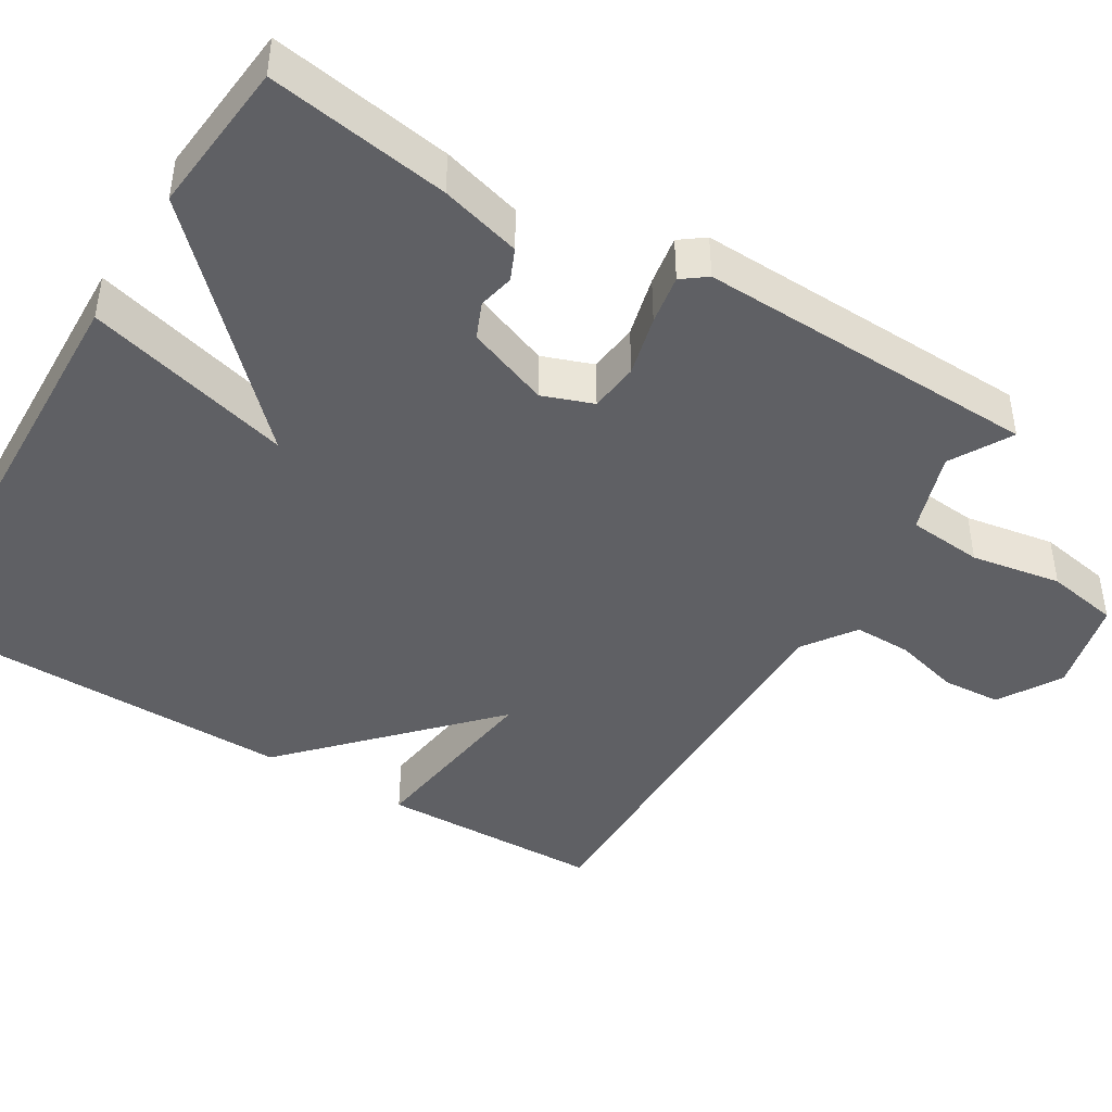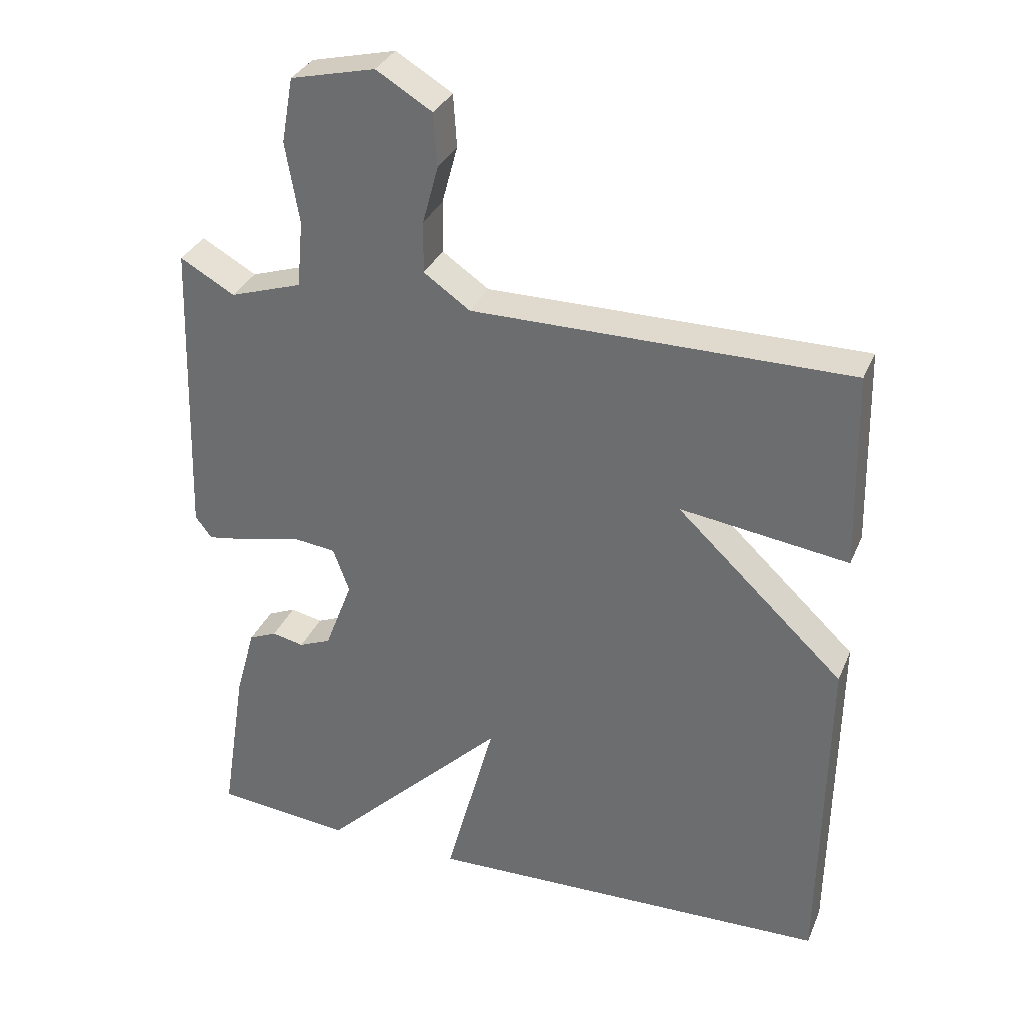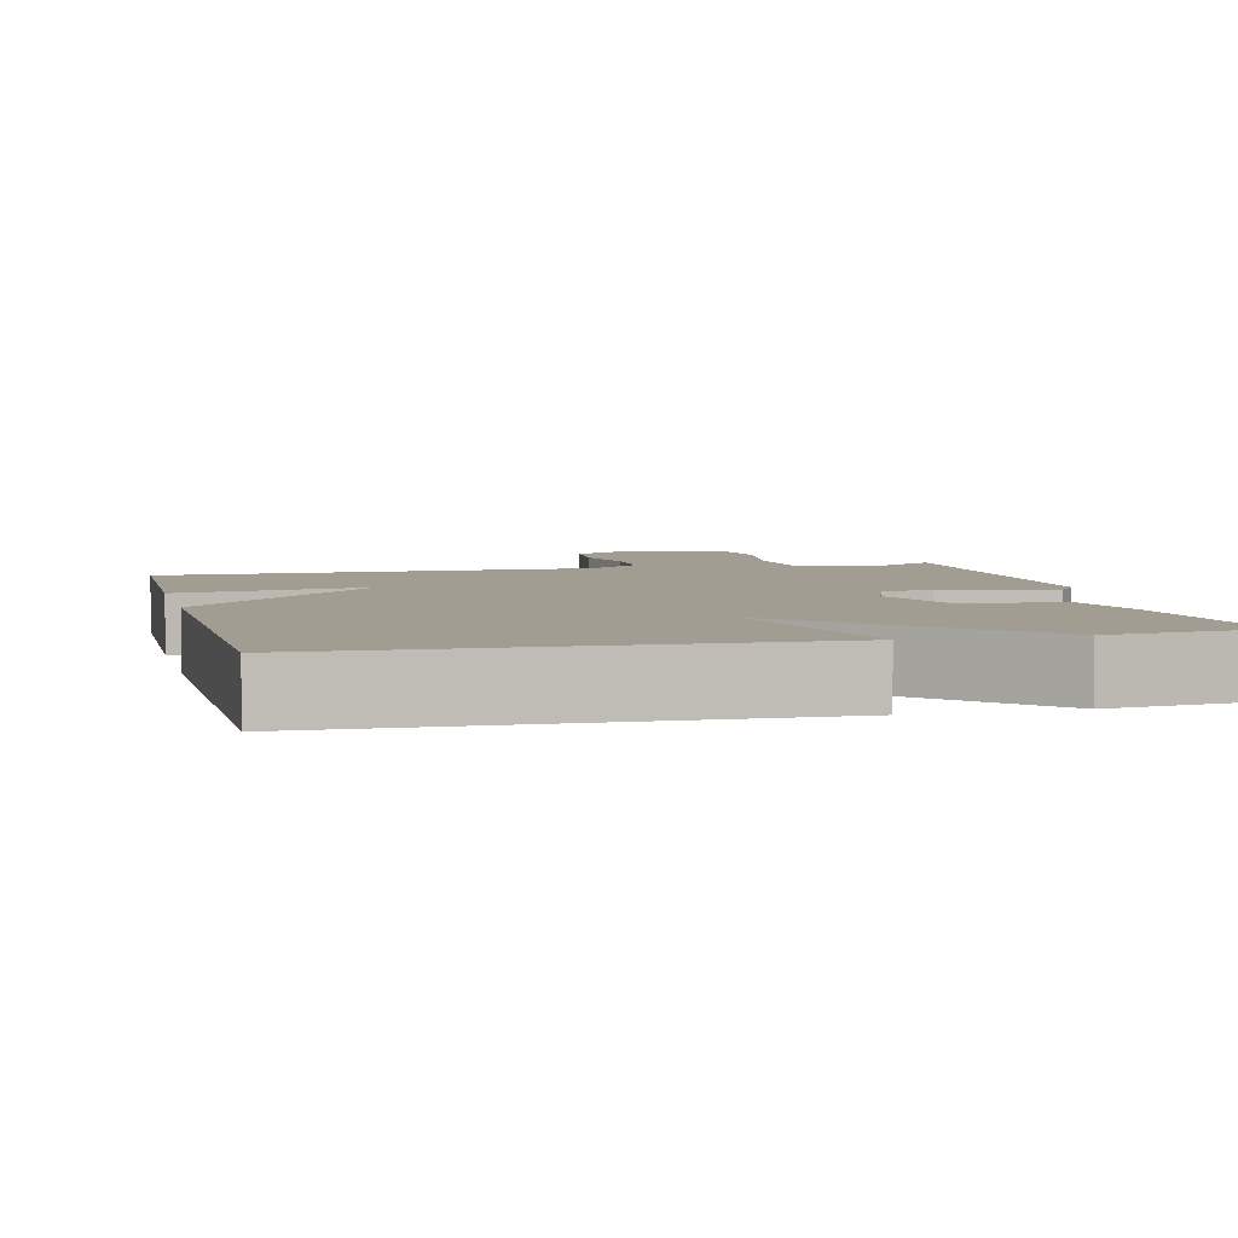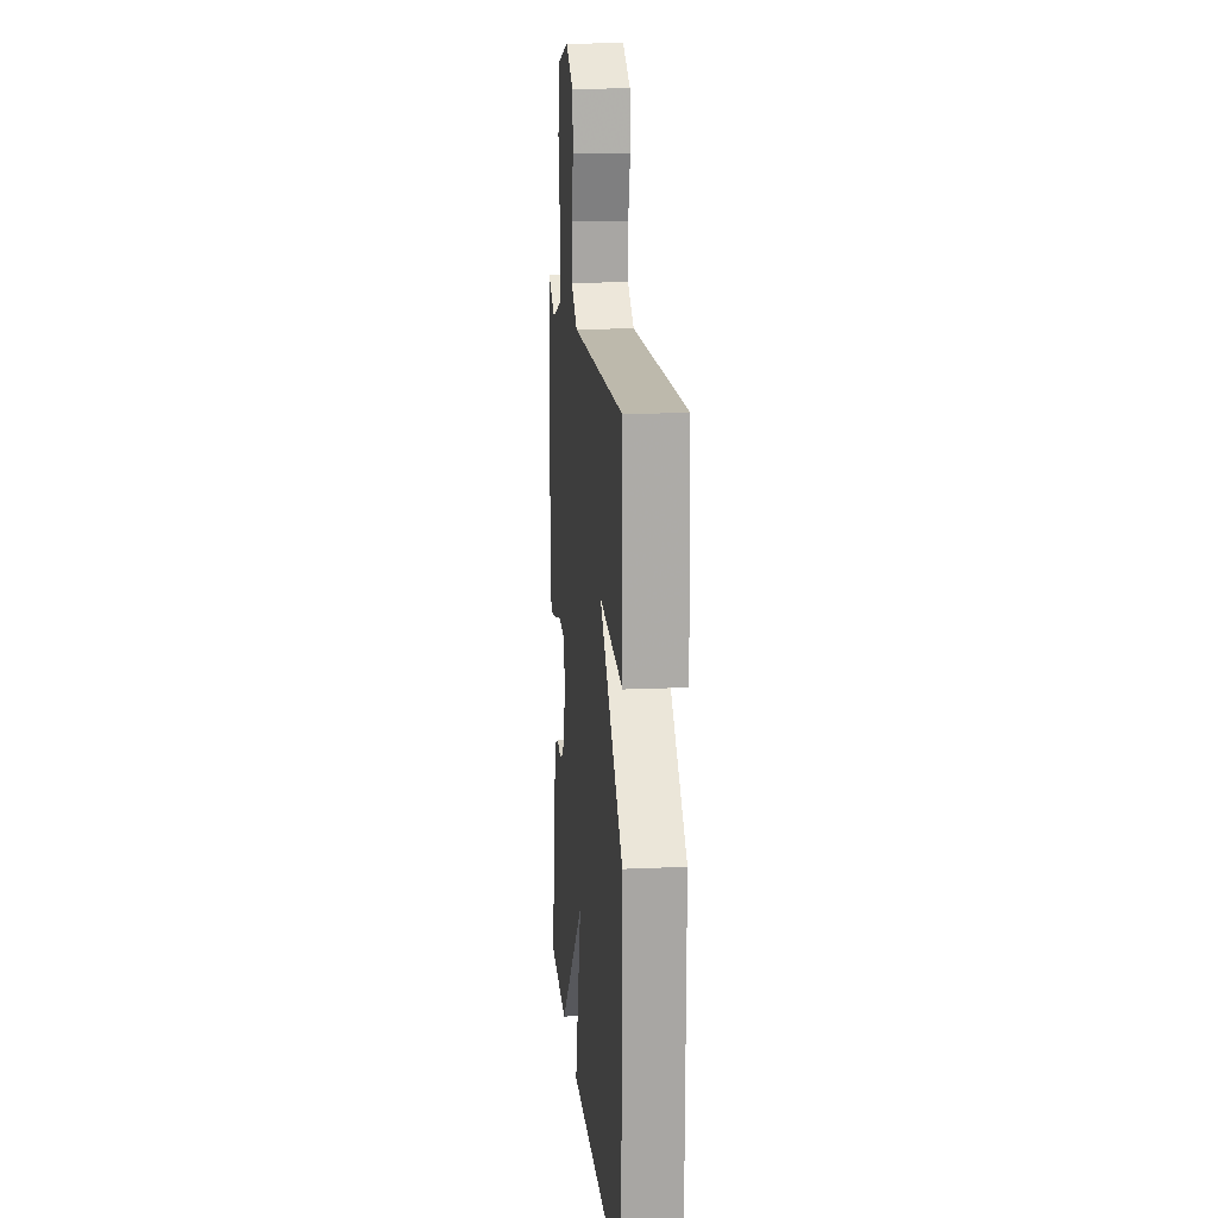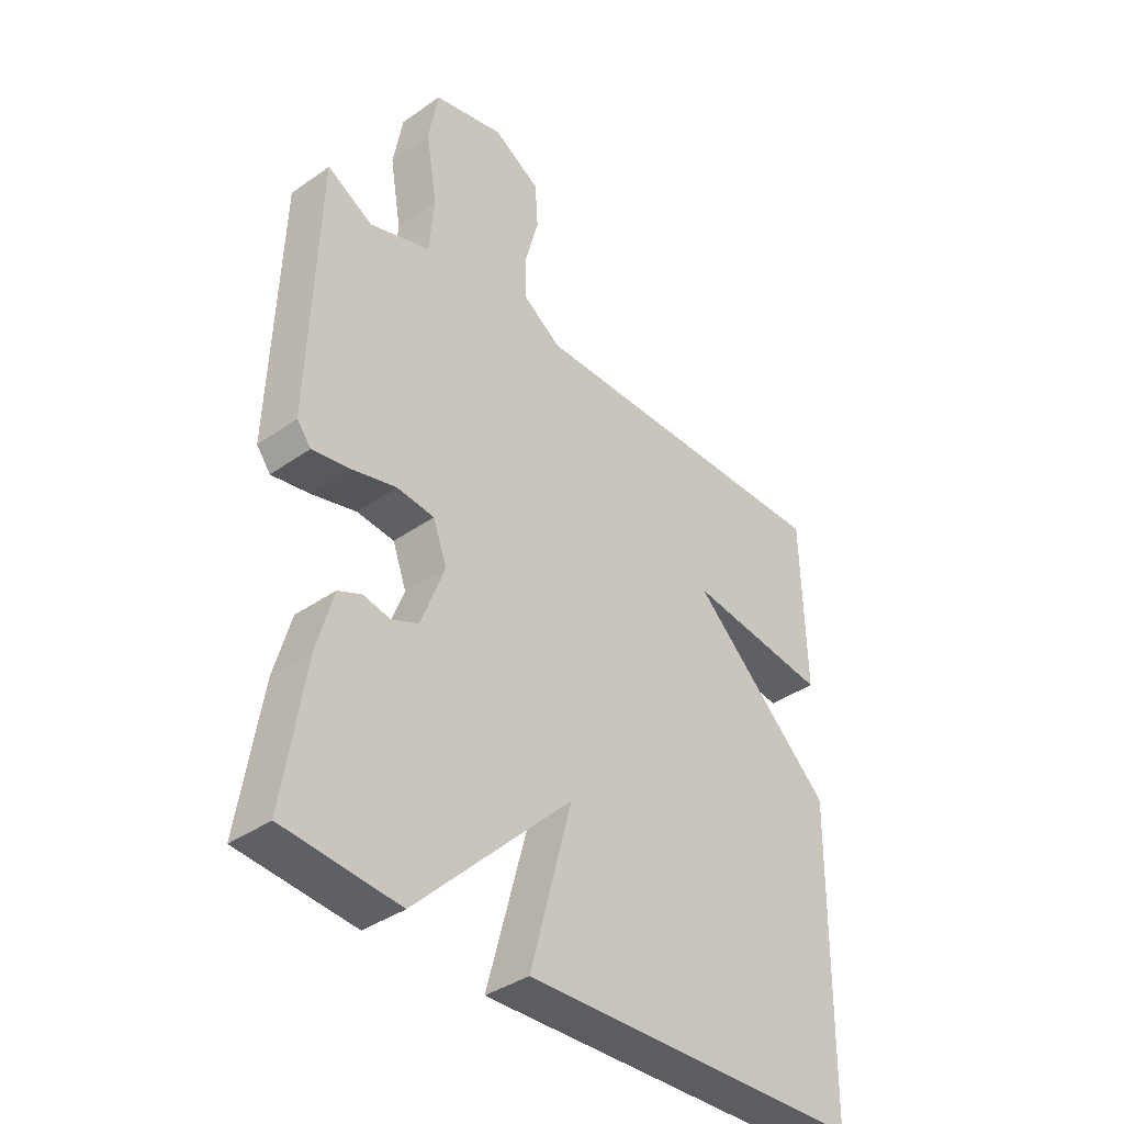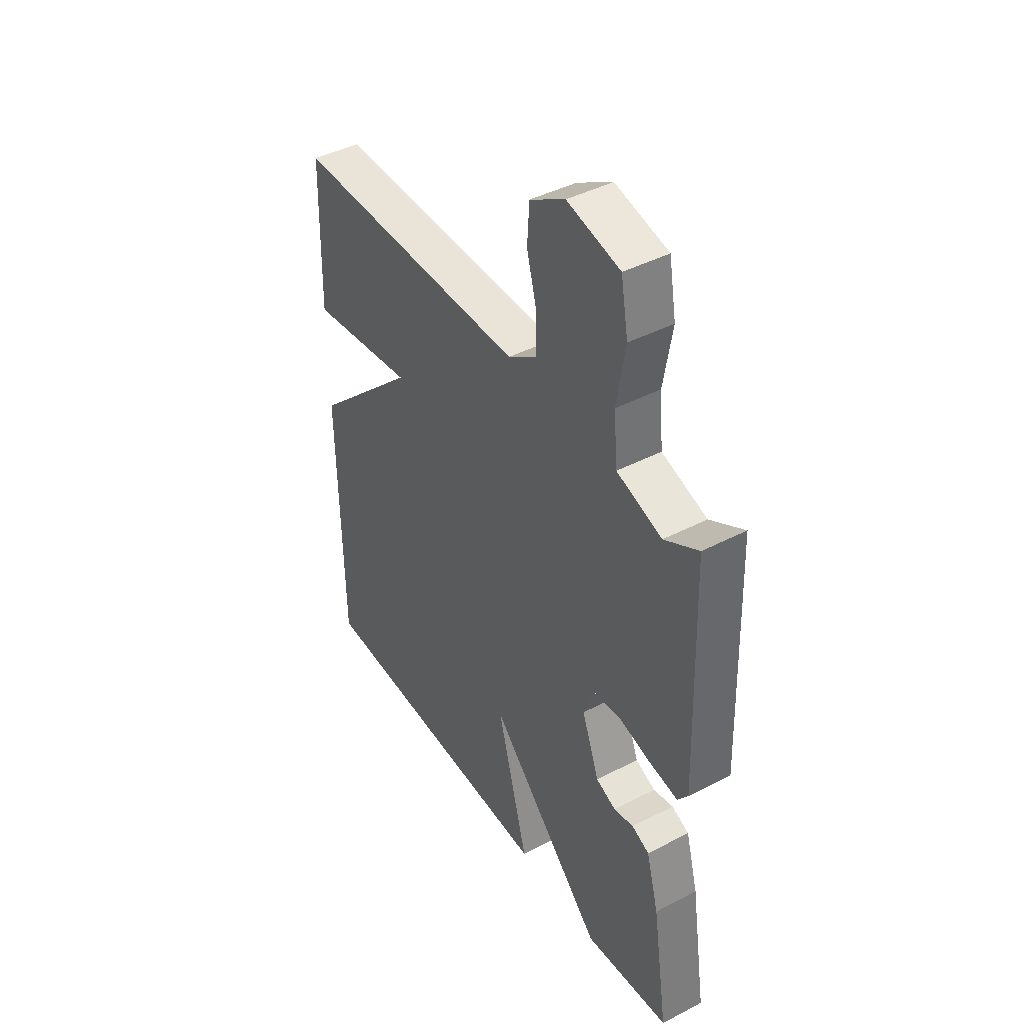
<metadata>
{"format":"obj","ext":"obj","renderer":"f3d","projection":"perspective","resolution":1024,"background":"white","views":[{"elev":-43.9,"azim":-121.2,"up":"+Y"},{"elev":32.8,"azim":20.6,"up":"+Z"},{"elev":4.9,"azim":166.2,"up":"+Y"},{"elev":15.3,"azim":84.5,"up":"+Z"},{"elev":-38.3,"azim":-48.4,"up":"+Z"},{"elev":42.9,"azim":-121.7,"up":"+Z"}]}
</metadata>
<code>
v -0.5 0.07 -0.5
v -0.463 0.07 -0.263
v -0.434 0.07 -0.158
v -0.393 0.07 -0.14
v -0.346 0.07 -0.15
v -0.299 0.07 -0.13
v -0.258 0.07 -0.022
v -0.282 0.07 0.044
v -0.347 0.07 0.051
v -0.426 0.07 0.031
v -0.491 0.07 0.02
v -0.515 0.07 0.052
v -0.5 0.07 0.5
v -0.42 0.07 0.455
v -0.314 0.07 0.49
v -0.305 0.07 0.588
v -0.325 0.07 0.706
v -0.308 0.07 0.801
v -0.184 0.07 0.831
v -0.102 0.07 0.782
v -0.097 0.07 0.705
v -0.12 0.07 0.62
v -0.121 0.07 0.544
v -0.053 0.07 0.497
v 0.5 0.07 0.5
v 0.507 0.07 0.209
v 0.26 0.07 0.242
v 0.507 0.07 0.009
v 0.5 0.07 -0.5
v -0.099 0.07 -0.519
v -0.026 0.07 -0.248
v -0.299 0.07 -0.519
v -0.5 0 -0.5
v -0.463 0 -0.263
v -0.434 0 -0.158
v -0.393 0 -0.14
v -0.346 0 -0.15
v -0.299 0 -0.13
v -0.258 0 -0.022
v -0.282 0 0.044
v -0.347 0 0.051
v -0.426 0 0.031
v -0.491 0 0.02
v -0.515 0 0.052
v -0.5 0 0.5
v -0.42 0 0.455
v -0.314 0 0.49
v -0.305 0 0.588
v -0.325 0 0.706
v -0.308 0 0.801
v -0.184 0 0.831
v -0.102 0 0.782
v -0.097 0 0.705
v -0.12 0 0.62
v -0.121 0 0.544
v -0.053 0 0.497
v 0.5 0 0.5
v 0.507 0 0.209
v 0.26 0 0.242
v 0.507 0 0.009
v 0.5 0 -0.5
v -0.099 0 -0.519
v -0.026 0 -0.248
v -0.299 0 -0.519
f 3 4 5
f 2 3 5
f 1 2 5
f 32 1 5
f 31 32 5
f 29 30 31
f 28 29 31
f 27 28 31
f 24 25 26 27
f 23 24 27 31
f 20 21 22
f 19 20 22
f 18 19 22
f 17 18 22
f 16 17 22
f 15 16 22 23
f 14 15 23 31
f 12 13 14
f 11 12 14
f 10 11 14
f 9 10 14
f 8 9 14
f 7 8 14 31
f 31 5 6
f 6 7 31
f 37 36 35
f 37 35 34
f 37 34 33
f 37 33 64
f 37 64 63
f 63 62 61
f 63 61 60
f 63 60 59
f 59 58 57 56
f 63 59 56 55
f 54 53 52
f 54 52 51
f 54 51 50
f 54 50 49
f 54 49 48
f 55 54 48 47
f 63 55 47 46
f 46 45 44
f 46 44 43
f 46 43 42
f 46 42 41
f 46 41 40
f 63 46 40 39
f 38 37 63
f 63 39 38
f 1 33 34 2
f 2 34 35 3
f 3 35 36 4
f 4 36 37 5
f 5 37 38 6
f 6 38 39 7
f 7 39 40 8
f 8 40 41 9
f 9 41 42 10
f 10 42 43 11
f 11 43 44 12
f 12 44 45 13
f 13 45 46 14
f 14 46 47 15
f 15 47 48 16
f 16 48 49 17
f 17 49 50 18
f 18 50 51 19
f 19 51 52 20
f 20 52 53 21
f 21 53 54 22
f 22 54 55 23
f 23 55 56 24
f 24 56 57 25
f 25 57 58 26
f 26 58 59 27
f 27 59 60 28
f 28 60 61 29
f 29 61 62 30
f 30 62 63 31
f 31 63 64 32
f 32 64 33 1

</code>
